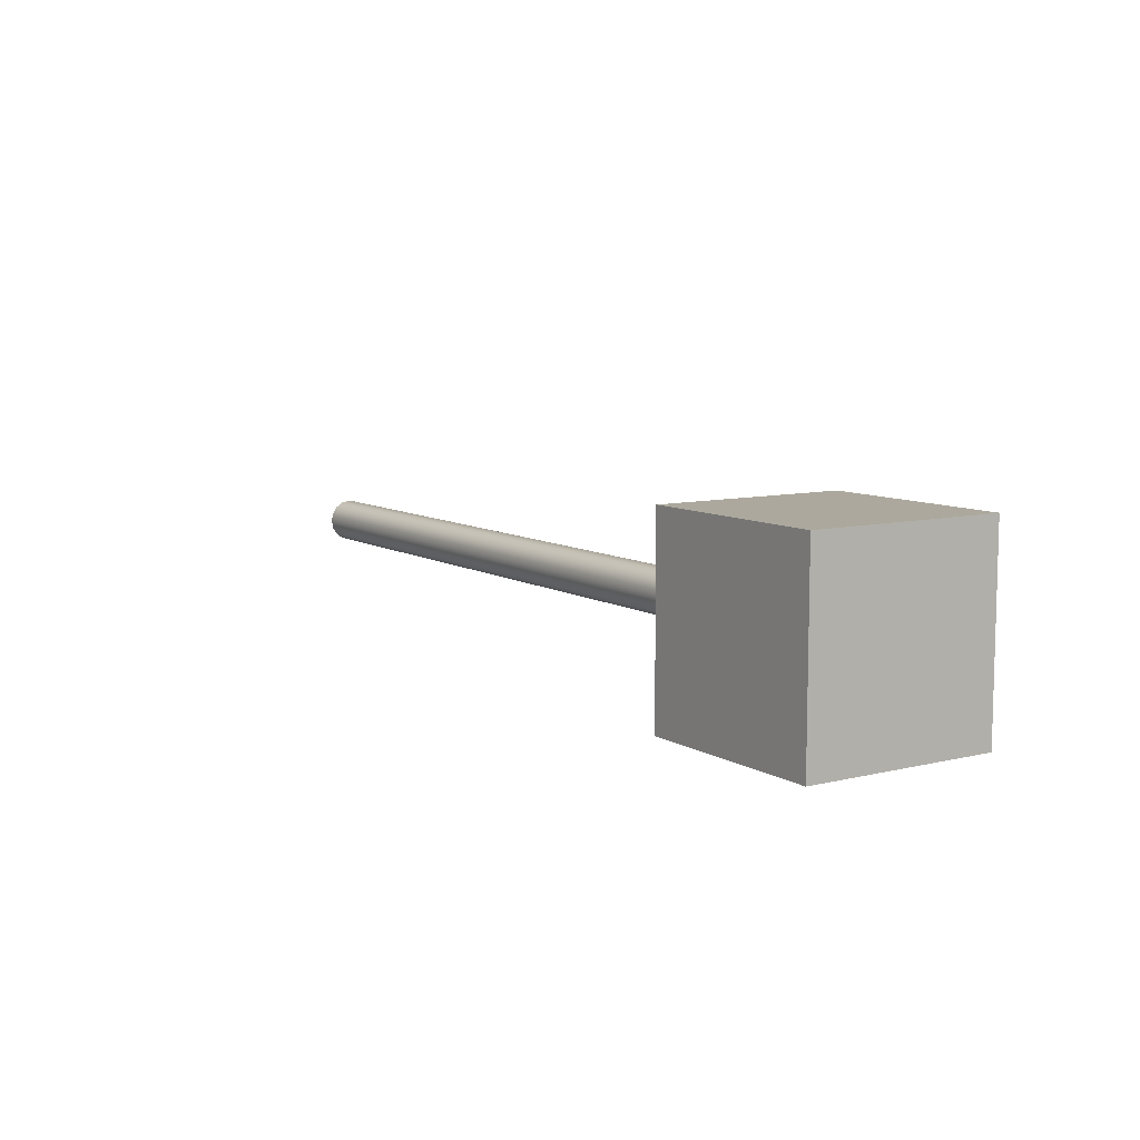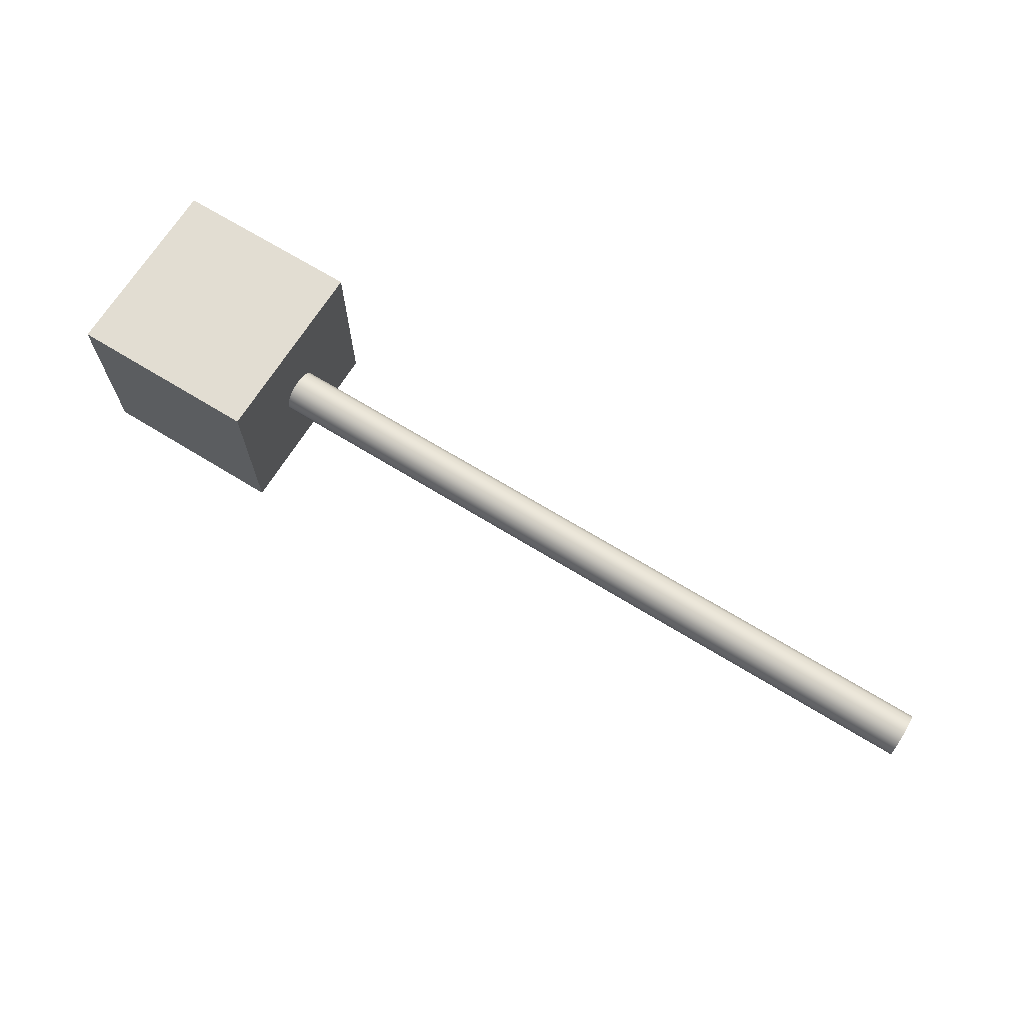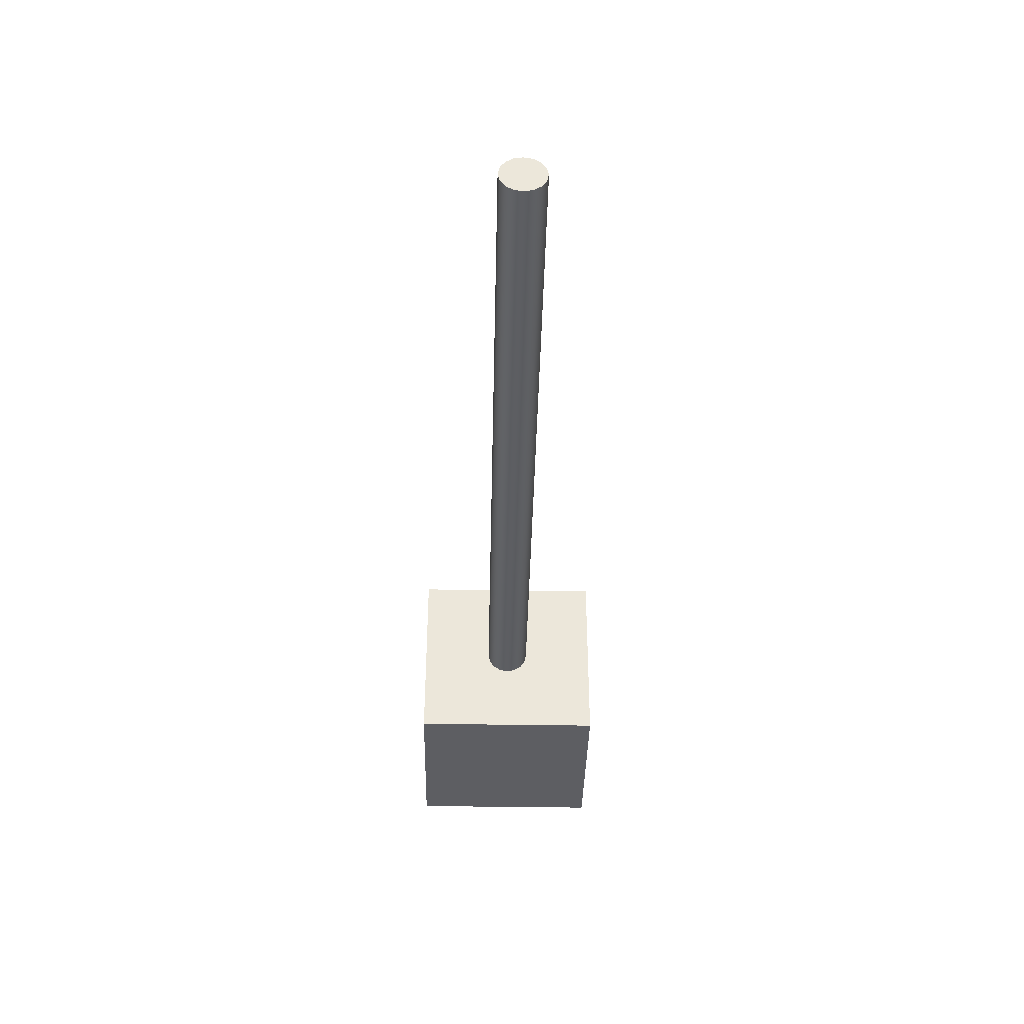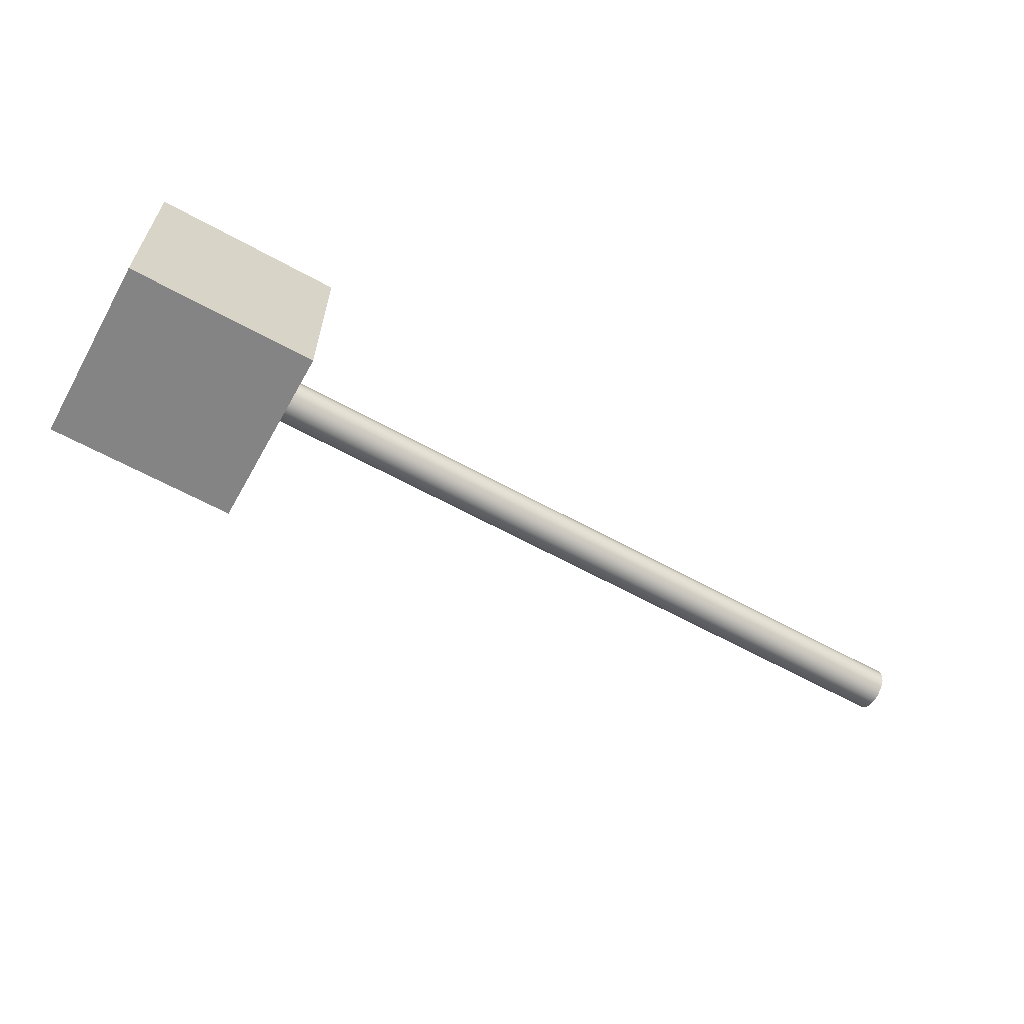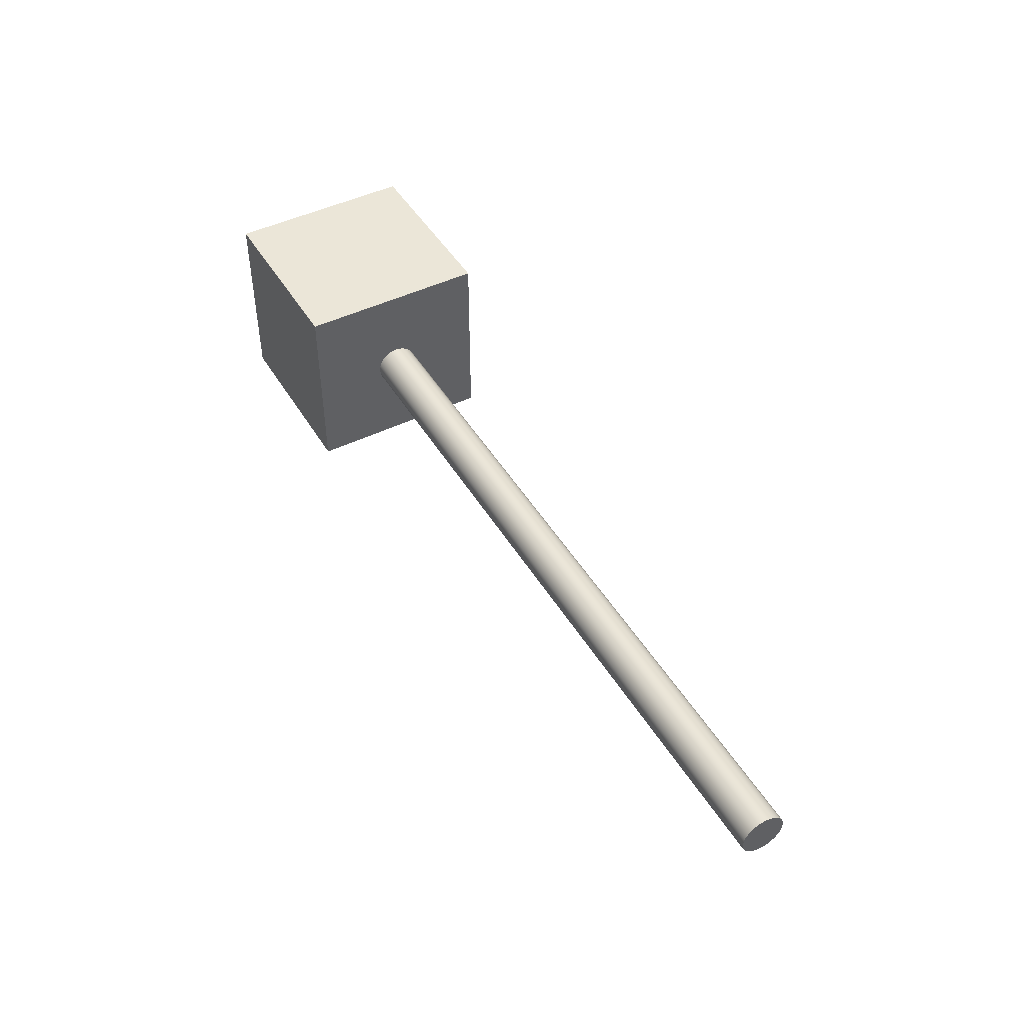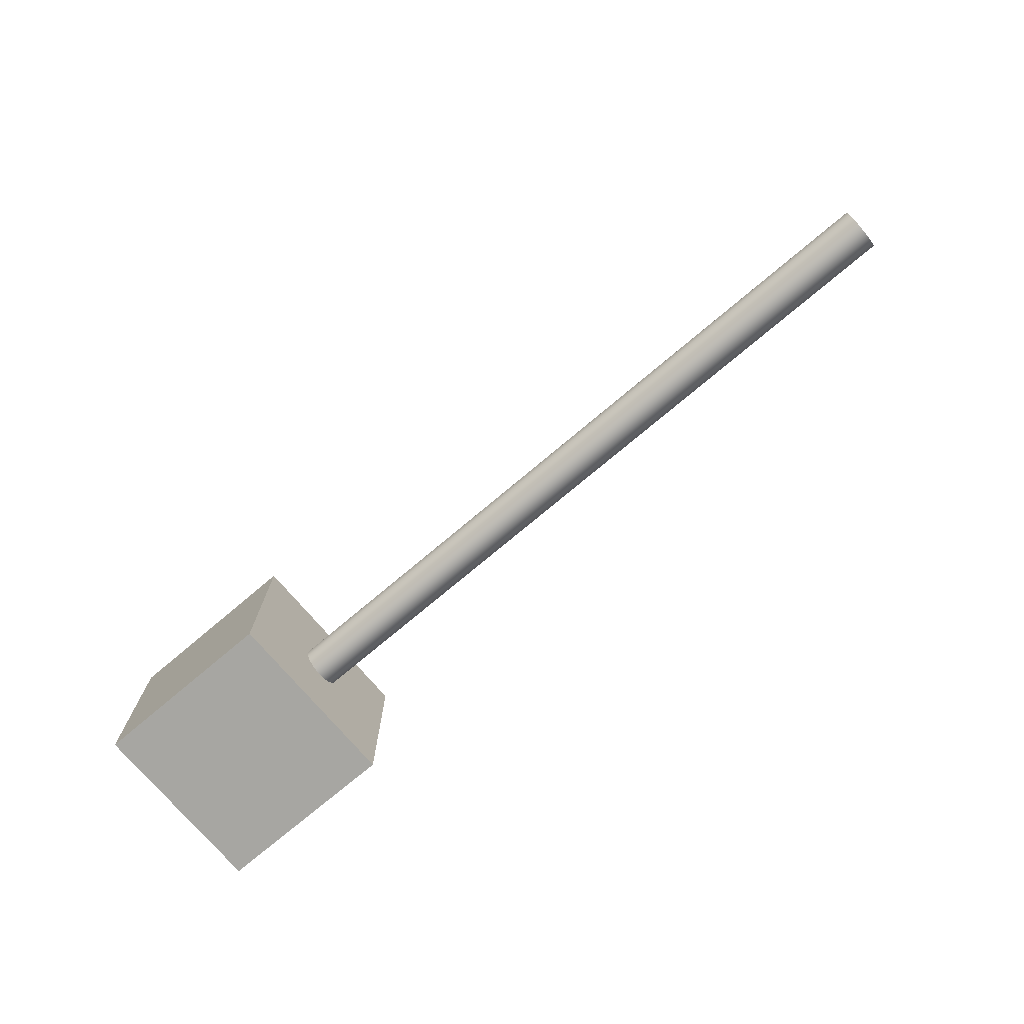
<metadata>
{"format":"obj","ext":"obj","renderer":"f3d","projection":"perspective","resolution":1024,"background":"white","views":[{"elev":8.6,"azim":56.7,"up":"+Z"},{"elev":68.2,"azim":-148.3,"up":"+Z"},{"elev":-38.7,"azim":-91.2,"up":"+Z"},{"elev":-61.4,"azim":150.6,"up":"+Z"},{"elev":46.2,"azim":-119.3,"up":"+Z"},{"elev":-74.0,"azim":-139.8,"up":"+Y"}]}
</metadata>
<code>
o Scale
v 0 0 0.03
v 1 0 0.03
v 0 0.01148 0.02772
v 1 0.01148 0.02772
v 0 0.02121 0.02121
v 1 0.02121 0.02121
v 0 0.02772 0.01148
v 1 0.02772 0.01148
v 0 0.03 0
v 1 0.03 -0
v 0 0.02772 -0.01148
v 1 0.02772 -0.01148
v 0 0.02121 -0.02121
v 1 0.02121 -0.02121
v 0 0.01148 -0.02772
v 1 0.01148 -0.02772
v 0 0 -0.03
v 1 0 -0.03
v 0 -0.01148 -0.02772
v 1 -0.01148 -0.02772
v 0 -0.02121 -0.02121
v 1 -0.02121 -0.02121
v 0 -0.02772 -0.01148
v 1 -0.02772 -0.01148
v 0 -0.03 0
v 1 -0.03 -0
v 0 -0.02772 0.01148
v 1 -0.02772 0.01148
v 0 -0.02121 0.02121
v 1 -0.02121 0.02121
v 0 -0.01148 0.02772
v 1 -0.01148 0.02772
v 1.26 -0.13 -0.13
v 1.26 -0.13 0.13
v 1 -0.13 -0.13
v 1 -0.13 0.13
v 1.26 0.13 -0.13
v 1.26 0.13 0.13
v 1 0.13 -0.13
v 1 0.13 0.13
f 2 3 1
f 4 5 3
f 6 7 5
f 8 9 7
f 10 11 9
f 12 13 11
f 14 15 13
f 16 17 15
f 18 19 17
f 20 21 19
f 22 23 21
f 24 25 23
f 26 27 25
f 28 29 27
f 30 31 29
f 32 1 31
f 15 23 31
f 34 35 33
f 36 39 35
f 40 37 39
f 38 33 37
f 39 33 35
f 36 38 40
f 2 4 3
f 4 6 5
f 6 8 7
f 8 10 9
f 10 12 11
f 12 14 13
f 14 16 15
f 16 18 17
f 18 20 19
f 20 22 21
f 22 24 23
f 24 26 25
f 26 28 27
f 28 30 29
f 30 32 31
f 32 2 1
f 31 1 3
f 3 5 7
f 7 9 11
f 11 13 15
f 15 17 19
f 19 21 23
f 23 25 27
f 27 29 31
f 31 3 7
f 7 11 15
f 15 19 23
f 23 27 31
f 31 7 15
f 34 36 35
f 36 40 39
f 40 38 37
f 38 34 33
f 39 37 33
f 36 34 38

</code>
